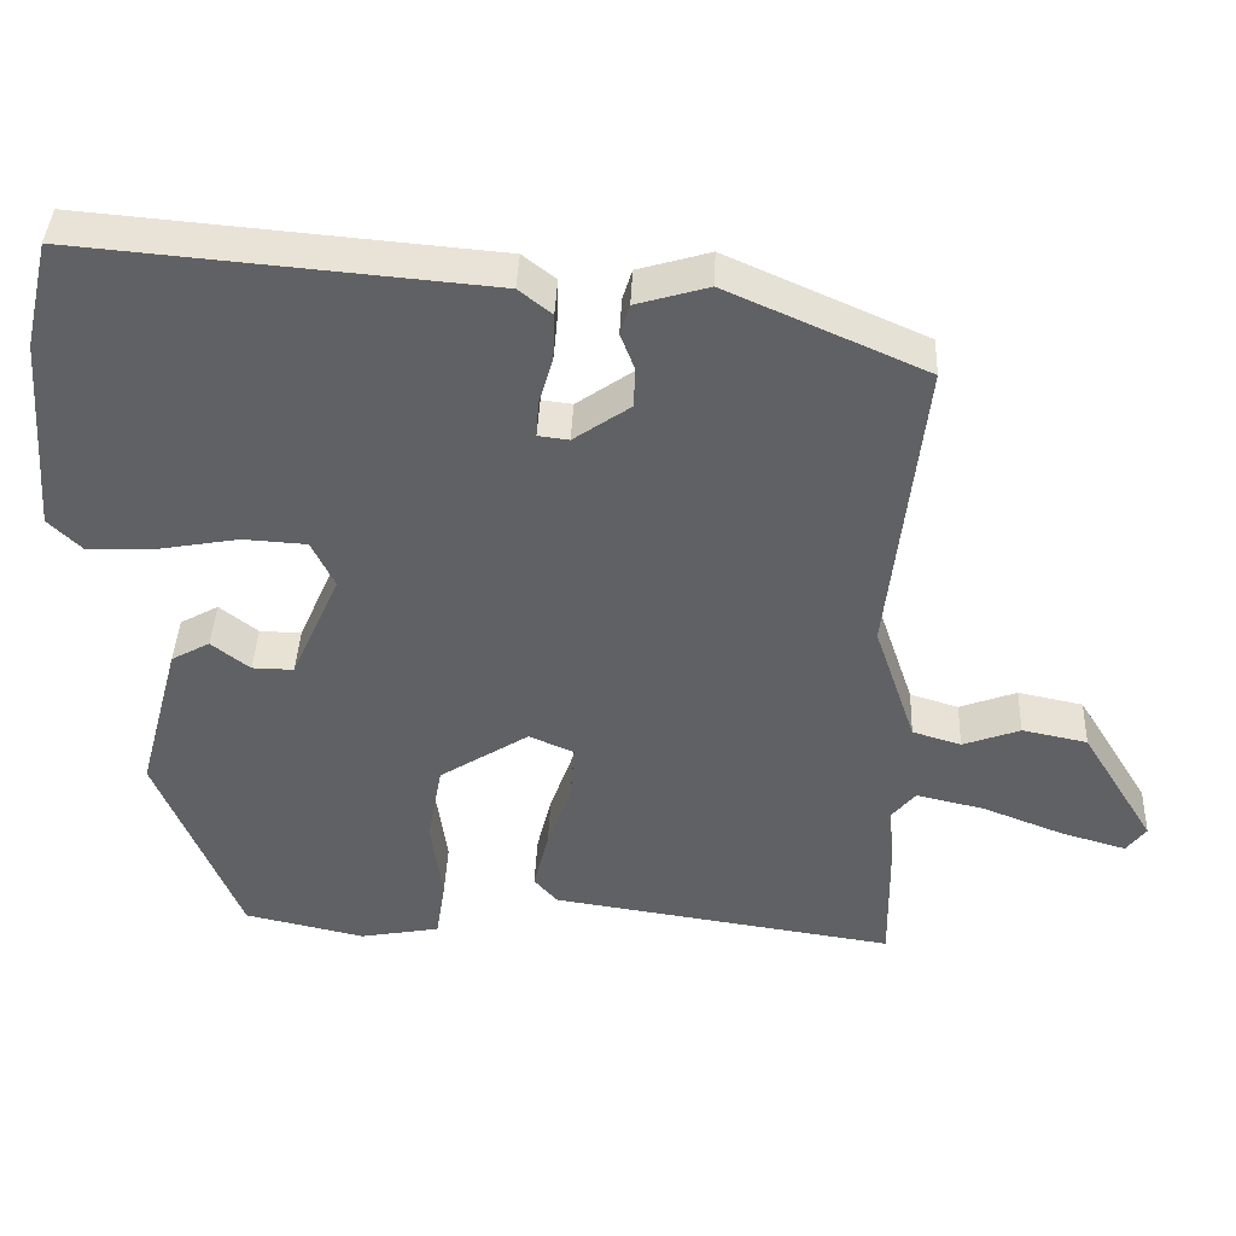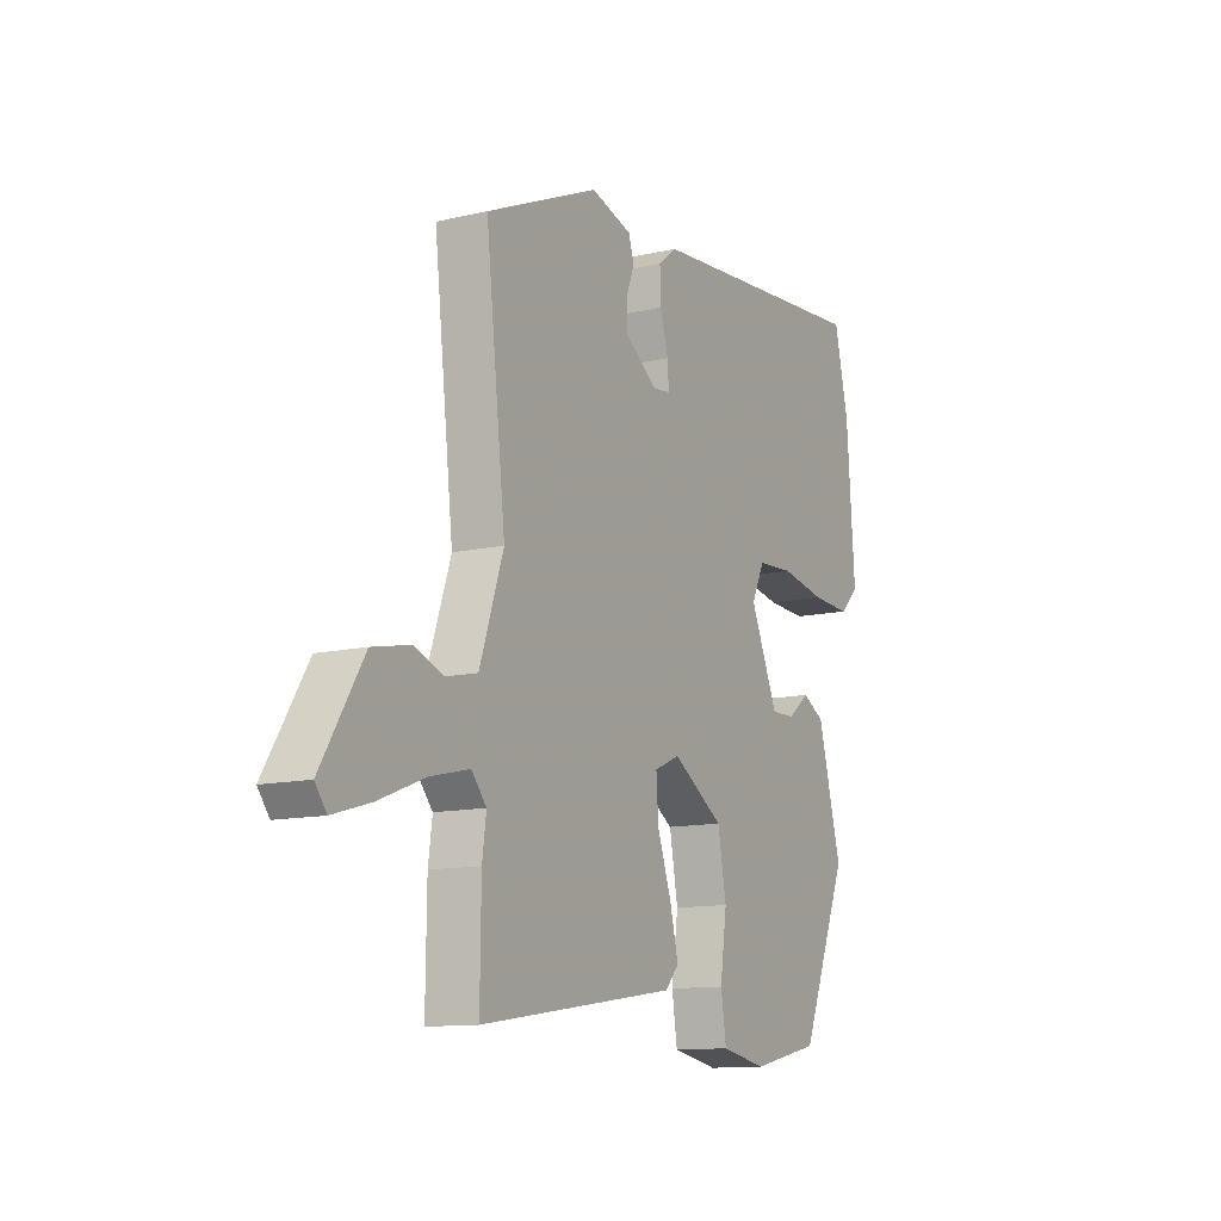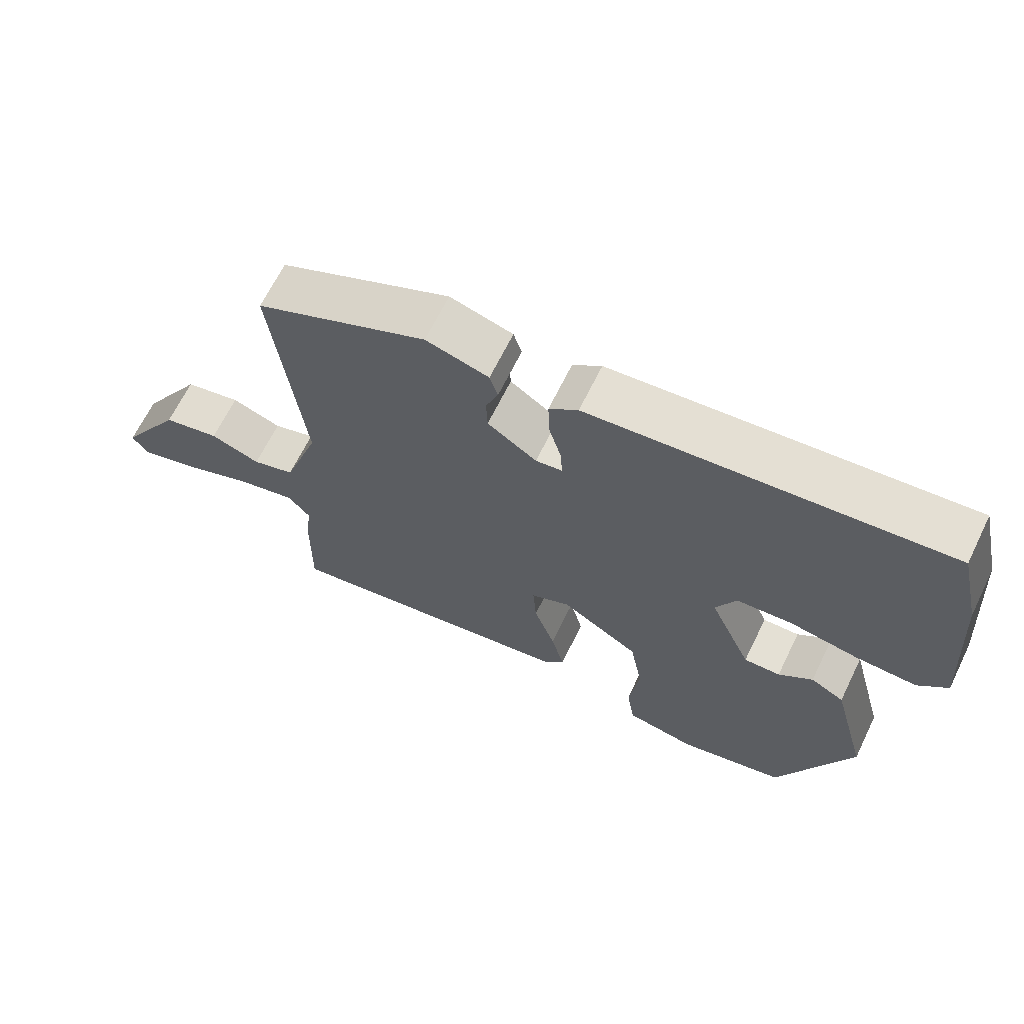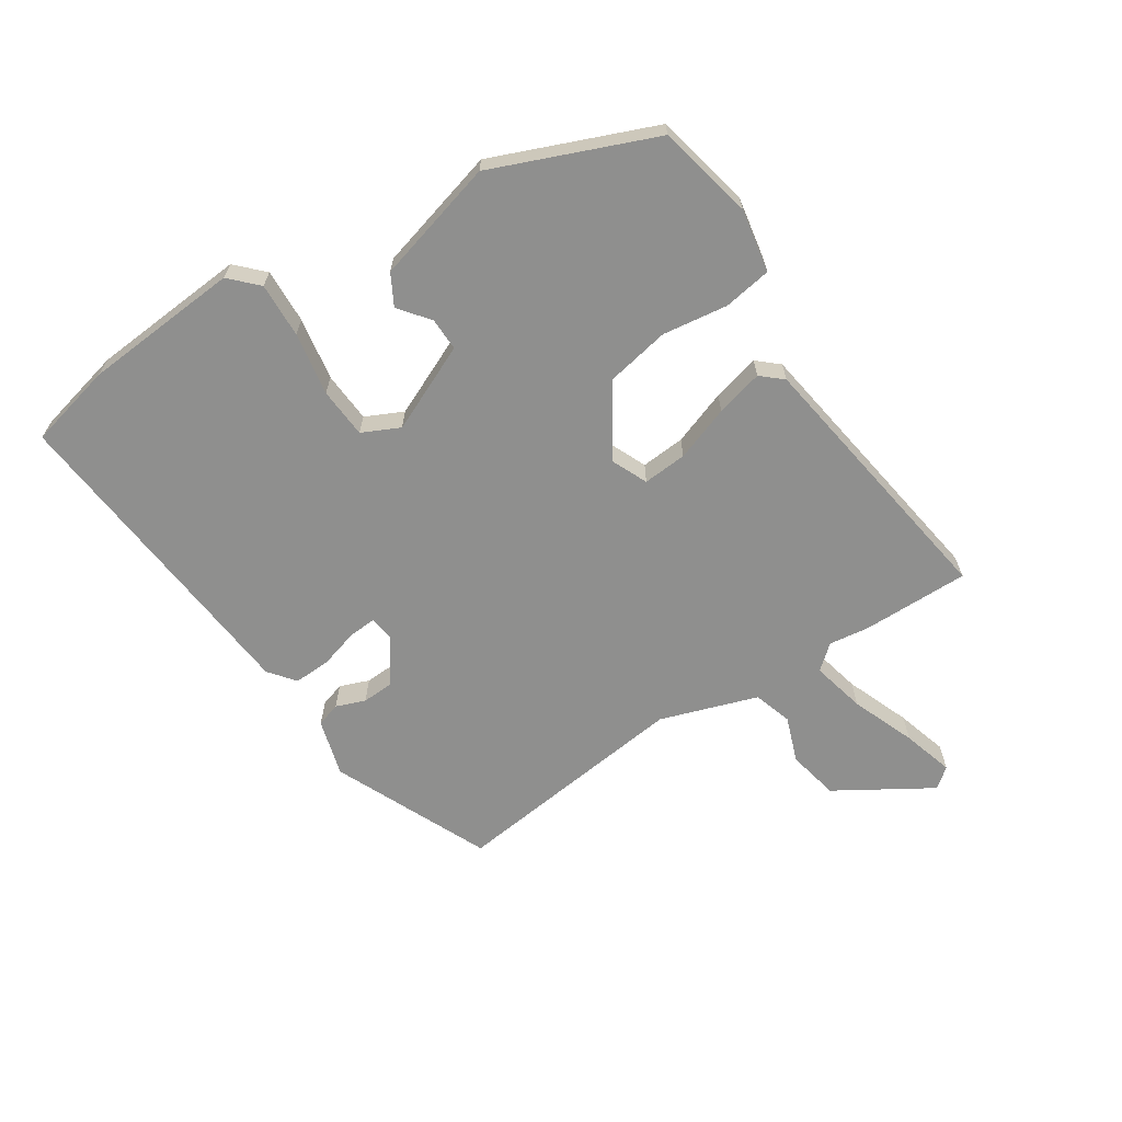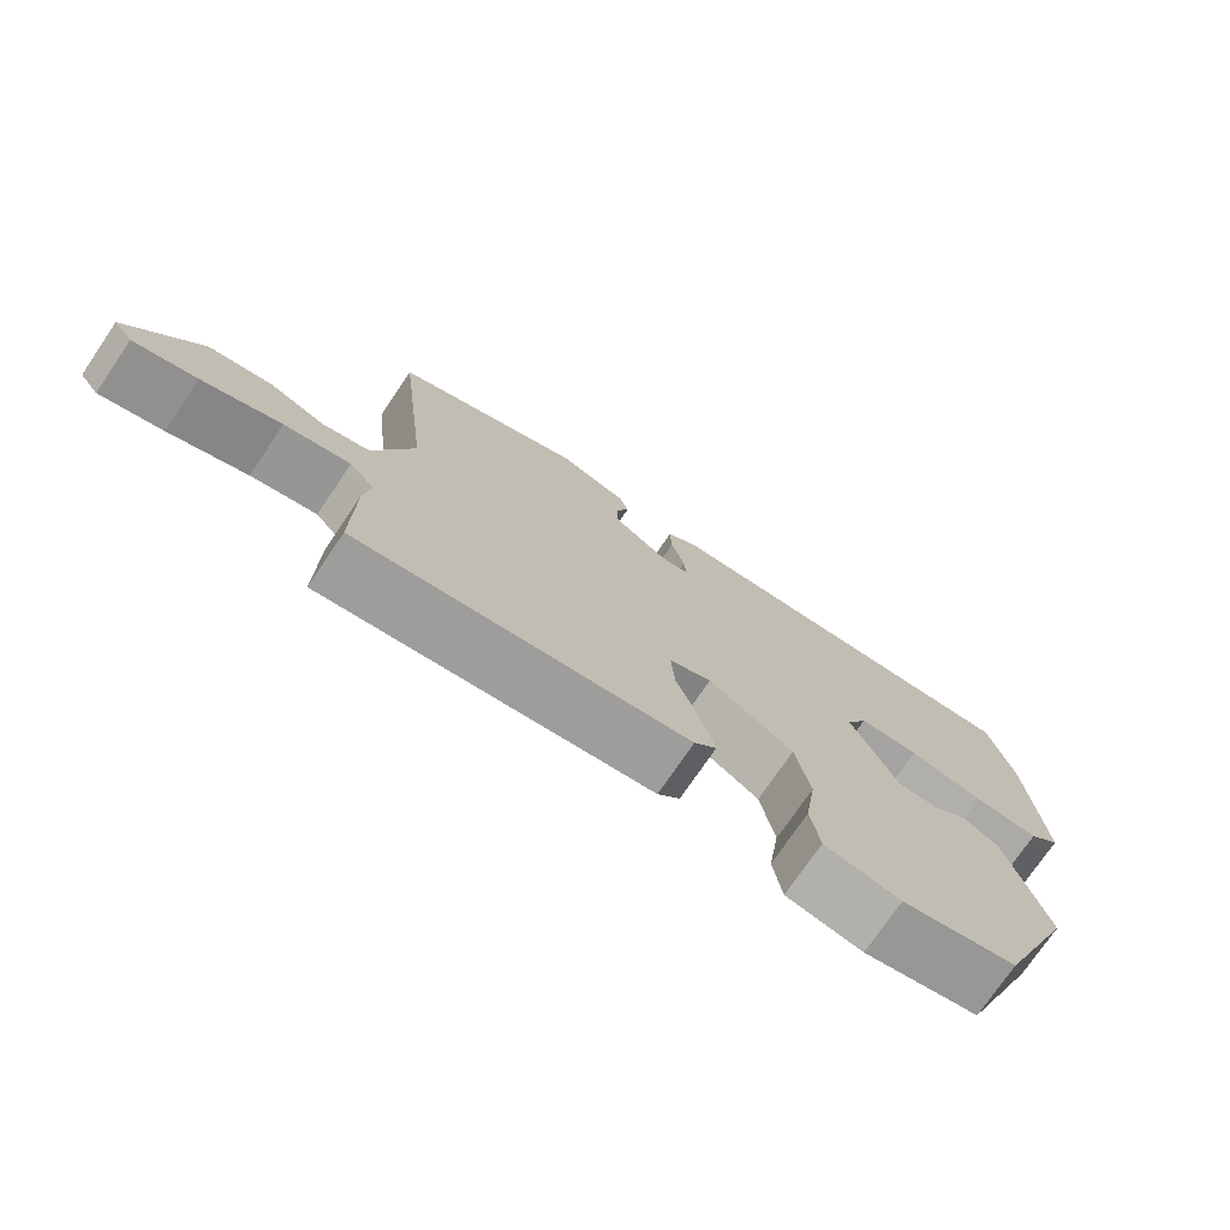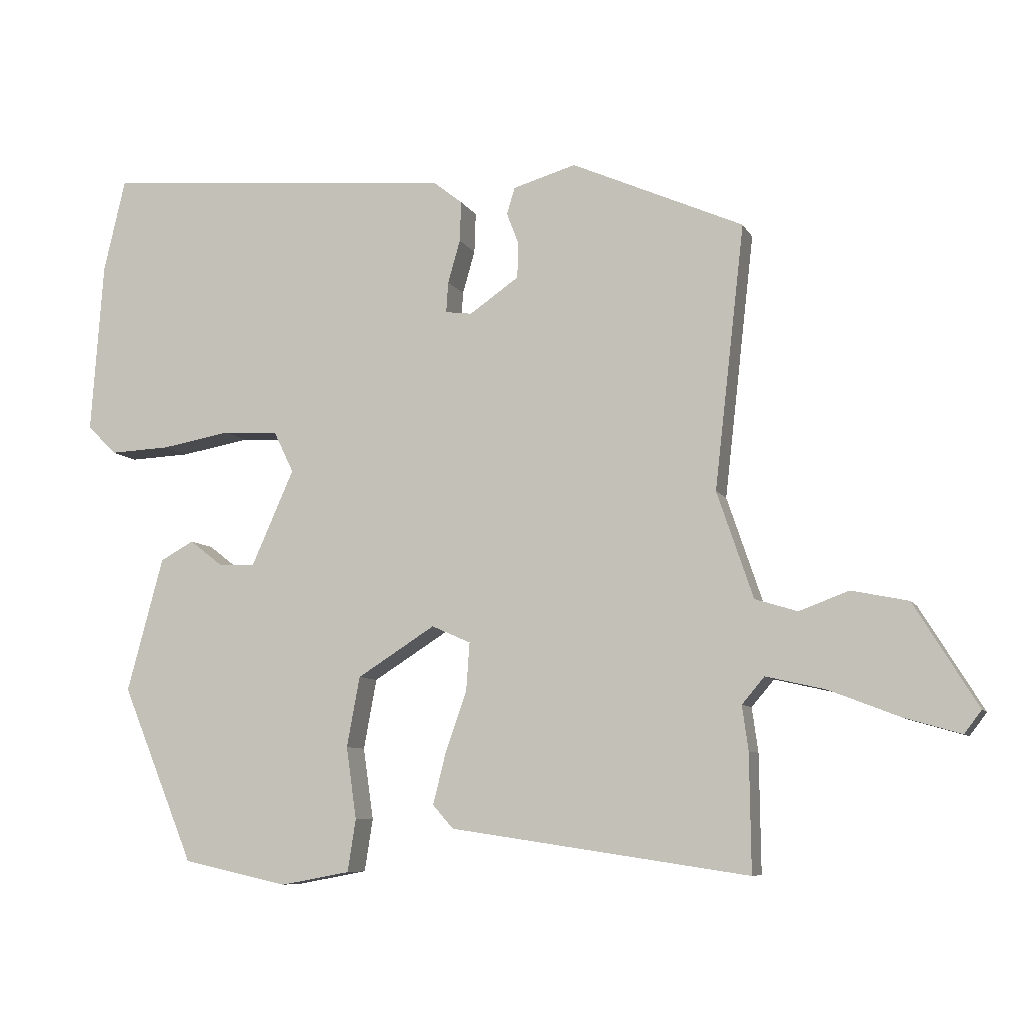
<metadata>
{"format":"obj","ext":"obj","renderer":"f3d","projection":"perspective","resolution":1024,"background":"white","views":[{"elev":40.4,"azim":-177.6,"up":"+Z"},{"elev":-12.1,"azim":-61.3,"up":"+Z"},{"elev":66.2,"azim":26.1,"up":"+Z"},{"elev":-65.3,"azim":123.3,"up":"+Y"},{"elev":-74.8,"azim":-34.3,"up":"+Z"},{"elev":-7.9,"azim":-162.7,"up":"+Z"}]}
</metadata>
<code>
v -0.5 0.07 -0.522
v -0.498 0.07 -0.35
v -0.489 0.07 -0.285
v -0.522 0.07 -0.246
v -0.609 0.07 -0.266
v -0.712 0.07 -0.306
v -0.795 0.07 -0.33
v -0.82 0.07 -0.297
v -0.727 0.07 -0.146
v -0.644 0.07 -0.129
v -0.571 0.07 -0.156
v -0.509 0.07 -0.137
v -0.456 0.07 0.019
v -0.5 0.07 0.405
v -0.248 0.07 0.516
v -0.156 0.07 0.489
v -0.144 0.07 0.45
v -0.162 0.07 0.403
v -0.16 0.07 0.352
v -0.088 0.07 0.302
v -0.049 0.07 0.307
v -0.052 0.07 0.352
v -0.07 0.07 0.415
v -0.072 0.07 0.474
v -0.03 0.07 0.507
v 0.488 0.07 0.552
v 0.52 0.07 0.415
v 0.538 0.07 0.163
v 0.495 0.07 0.121
v 0.407 0.07 0.125
v 0.306 0.07 0.143
v 0.225 0.07 0.138
v 0.196 0.07 0.078
v 0.258 0.07 -0.062
v 0.311 0.07 -0.061
v 0.36 0.07 -0.023
v 0.409 0.07 -0.05
v 0.462 0.07 -0.247
v 0.356 0.07 -0.505
v 0.202 0.07 -0.539
v 0.1 0.07 -0.52
v 0.088 0.07 -0.443
v 0.103 0.07 -0.338
v 0.084 0.07 -0.235
v -0.03 0.07 -0.163
v -0.087 0.07 -0.188
v -0.082 0.07 -0.259
v -0.051 0.07 -0.347
v -0.032 0.07 -0.423
v -0.062 0.07 -0.457
v -0.5 0 -0.522
v -0.498 0 -0.35
v -0.489 0 -0.285
v -0.522 0 -0.246
v -0.609 0 -0.266
v -0.712 0 -0.306
v -0.795 0 -0.33
v -0.82 0 -0.297
v -0.727 0 -0.146
v -0.644 0 -0.129
v -0.571 0 -0.156
v -0.509 0 -0.137
v -0.456 0 0.019
v -0.5 0 0.405
v -0.248 0 0.516
v -0.156 0 0.489
v -0.144 0 0.45
v -0.162 0 0.403
v -0.16 0 0.352
v -0.088 0 0.302
v -0.049 0 0.307
v -0.052 0 0.352
v -0.07 0 0.415
v -0.072 0 0.474
v -0.03 0 0.507
v 0.488 0 0.552
v 0.52 0 0.415
v 0.538 0 0.163
v 0.495 0 0.121
v 0.407 0 0.125
v 0.306 0 0.143
v 0.225 0 0.138
v 0.196 0 0.078
v 0.258 0 -0.062
v 0.311 0 -0.061
v 0.36 0 -0.023
v 0.409 0 -0.05
v 0.462 0 -0.247
v 0.356 0 -0.505
v 0.202 0 -0.539
v 0.1 0 -0.52
v 0.088 0 -0.443
v 0.103 0 -0.338
v 0.084 0 -0.235
v -0.03 0 -0.163
v -0.087 0 -0.188
v -0.082 0 -0.259
v -0.051 0 -0.347
v -0.032 0 -0.423
v -0.062 0 -0.457
f 47 48 49 50
f 47 50 1 2
f 46 47 2 3
f 45 46 3 4
f 40 41 42 43
f 40 43 44
f 39 40 44
f 38 39 44
f 35 36 37 38
f 34 35 38 44
f 33 34 44 45
f 28 29 30 31
f 28 31 32
f 27 28 32
f 26 27 32
f 25 26 32
f 22 23 24 25
f 21 22 25 32
f 20 21 32 33
f 15 16 17 18
f 13 14 15 18
f 12 13 18 19
f 8 9 10 11
f 8 11 12
f 5 6 7 8
f 4 5 8 12
f 19 20 33 45
f 4 12 19 45
f 100 99 98 97
f 52 51 100 97
f 53 52 97 96
f 54 53 96 95
f 93 92 91 90
f 94 93 90
f 94 90 89
f 94 89 88
f 88 87 86 85
f 94 88 85 84
f 95 94 84 83
f 81 80 79 78
f 82 81 78
f 82 78 77
f 82 77 76
f 82 76 75
f 75 74 73 72
f 82 75 72 71
f 83 82 71 70
f 68 67 66 65
f 68 65 64 63
f 69 68 63 62
f 61 60 59 58
f 62 61 58
f 58 57 56 55
f 62 58 55 54
f 95 83 70 69
f 95 69 62 54
f 1 51 52 2
f 2 52 53 3
f 3 53 54 4
f 4 54 55 5
f 5 55 56 6
f 6 56 57 7
f 7 57 58 8
f 8 58 59 9
f 9 59 60 10
f 10 60 61 11
f 11 61 62 12
f 12 62 63 13
f 13 63 64 14
f 14 64 65 15
f 15 65 66 16
f 16 66 67 17
f 17 67 68 18
f 18 68 69 19
f 19 69 70 20
f 20 70 71 21
f 21 71 72 22
f 22 72 73 23
f 23 73 74 24
f 24 74 75 25
f 25 75 76 26
f 26 76 77 27
f 27 77 78 28
f 28 78 79 29
f 29 79 80 30
f 30 80 81 31
f 31 81 82 32
f 32 82 83 33
f 33 83 84 34
f 34 84 85 35
f 35 85 86 36
f 36 86 87 37
f 37 87 88 38
f 38 88 89 39
f 39 89 90 40
f 40 90 91 41
f 41 91 92 42
f 42 92 93 43
f 43 93 94 44
f 44 94 95 45
f 45 95 96 46
f 46 96 97 47
f 47 97 98 48
f 48 98 99 49
f 49 99 100 50
f 50 100 51 1

</code>
